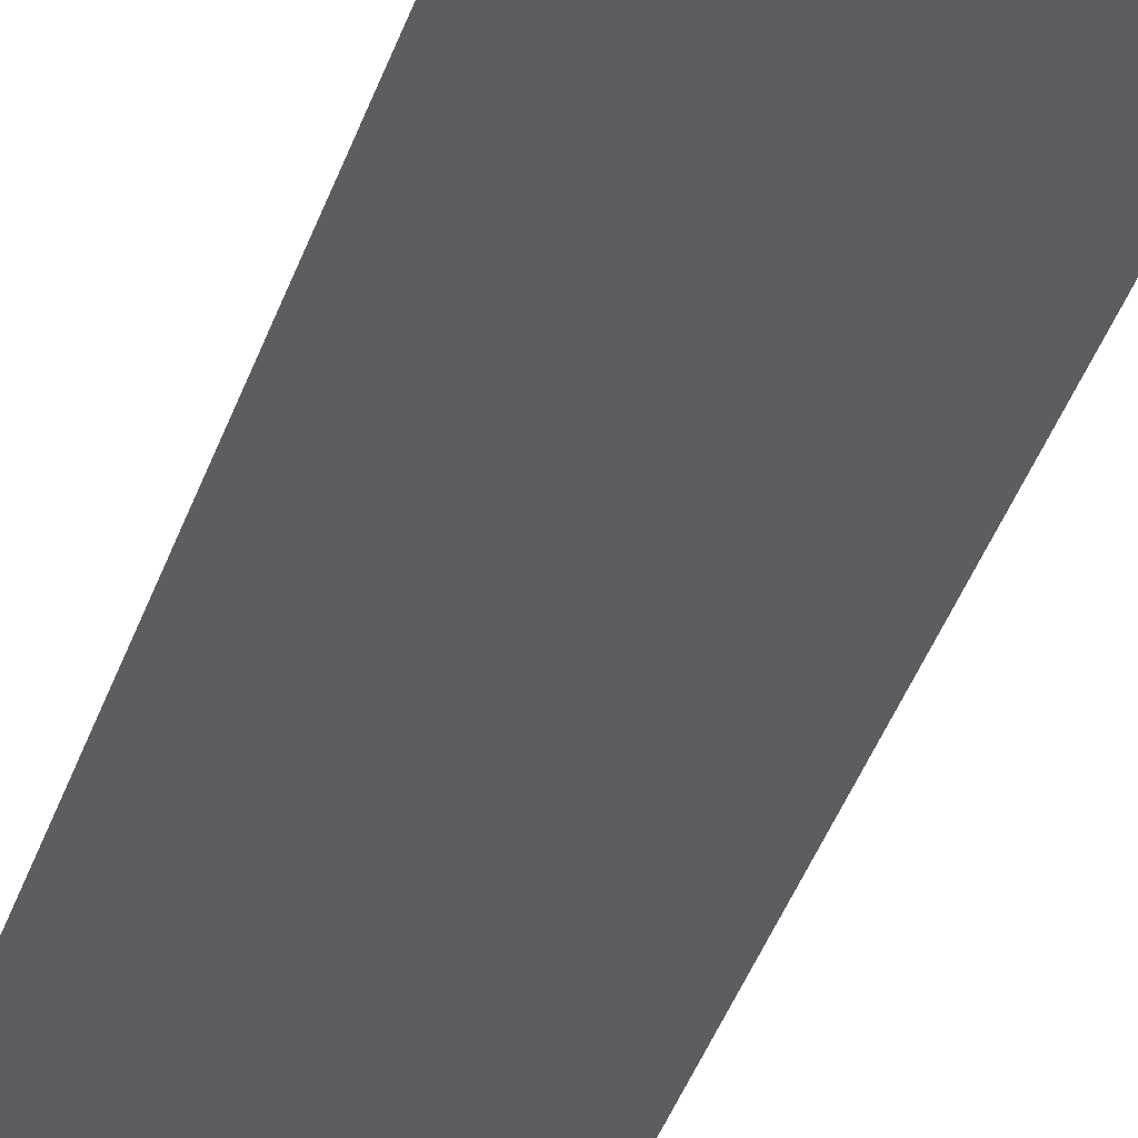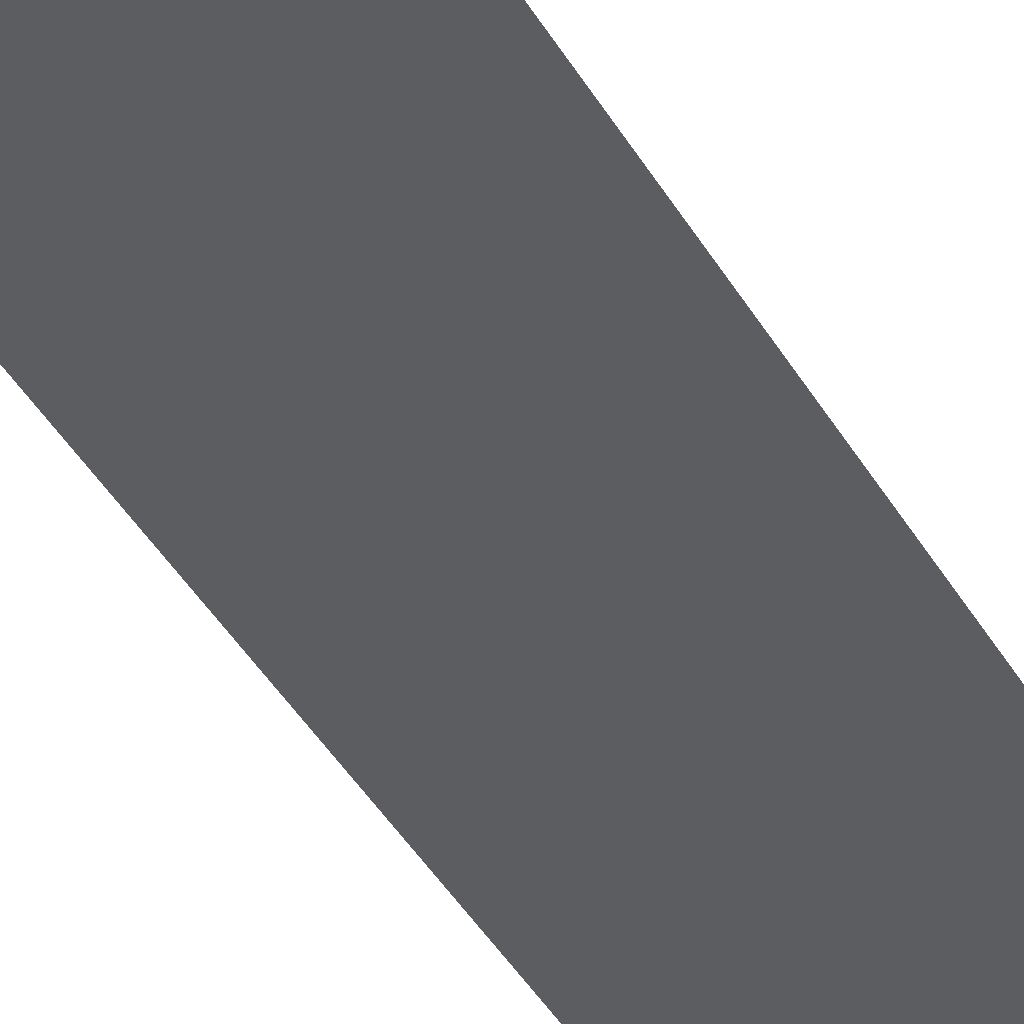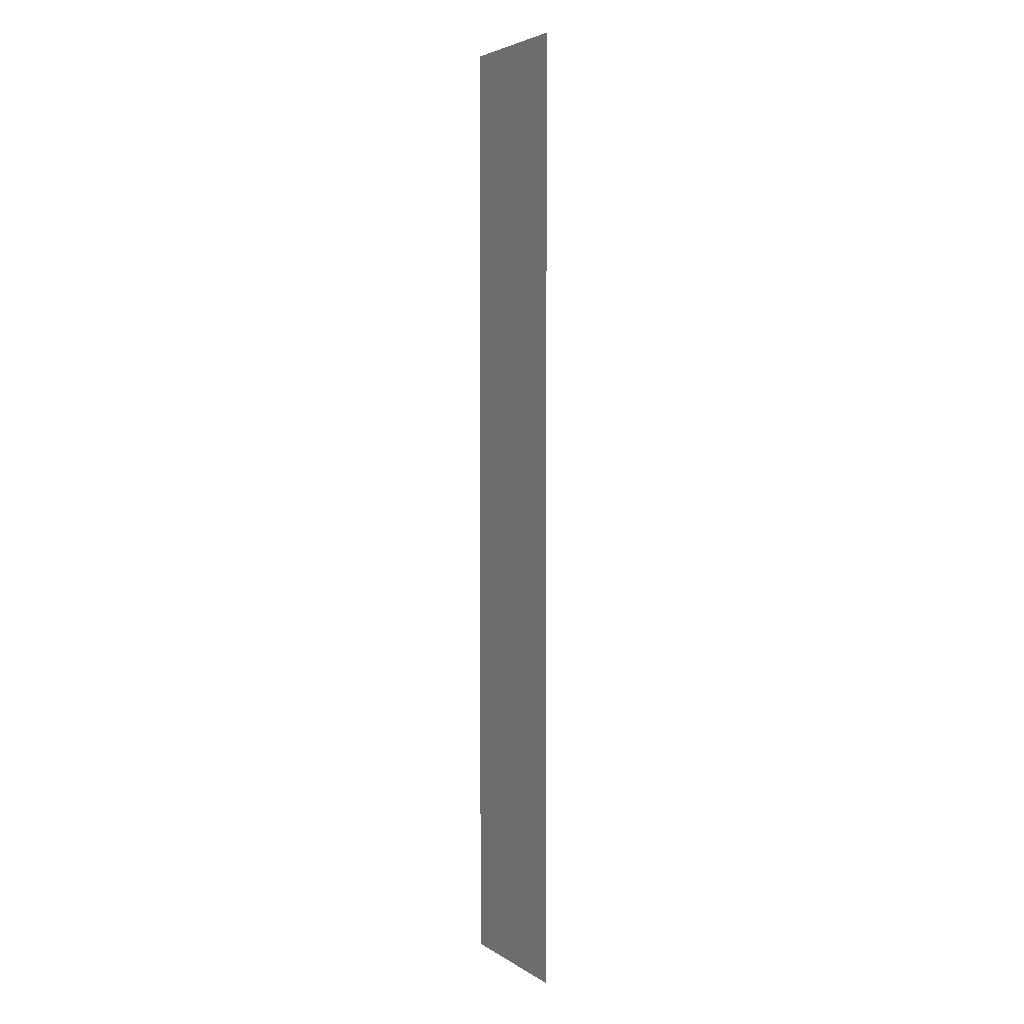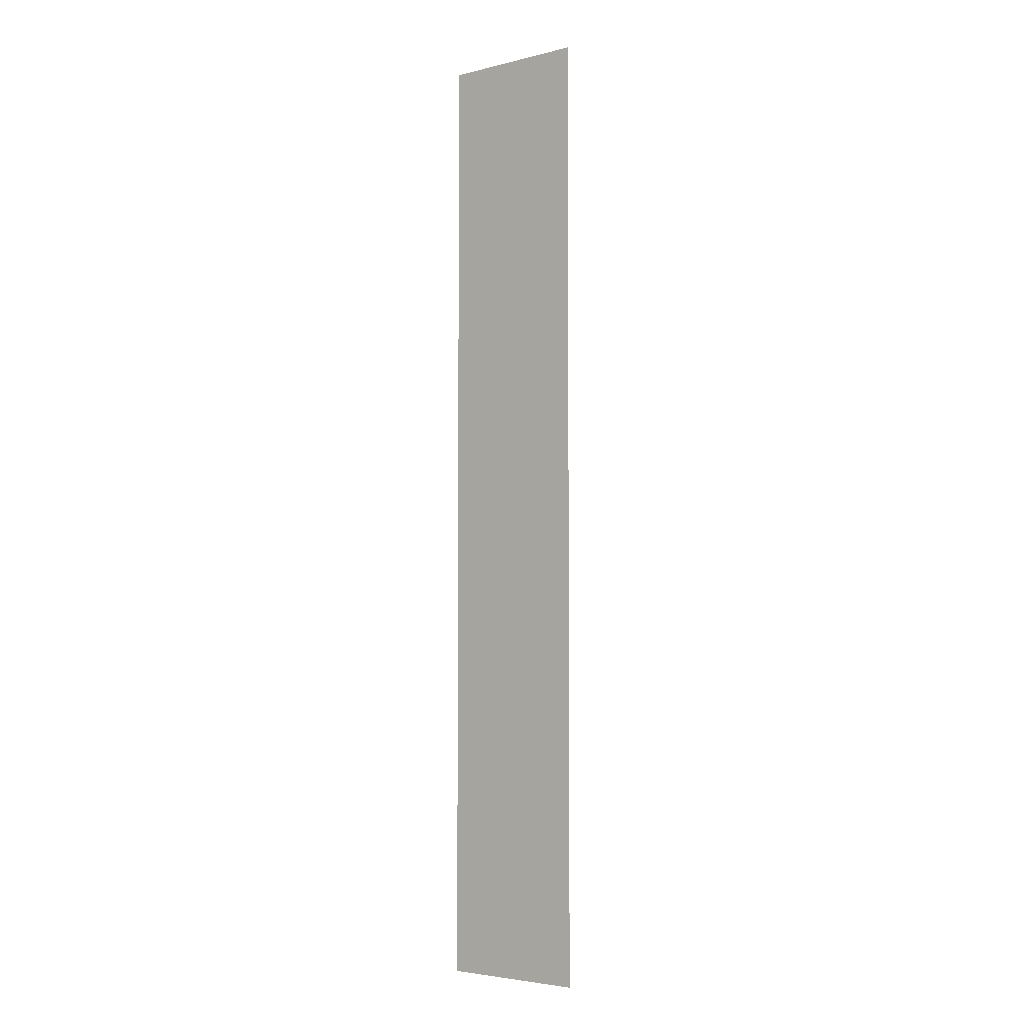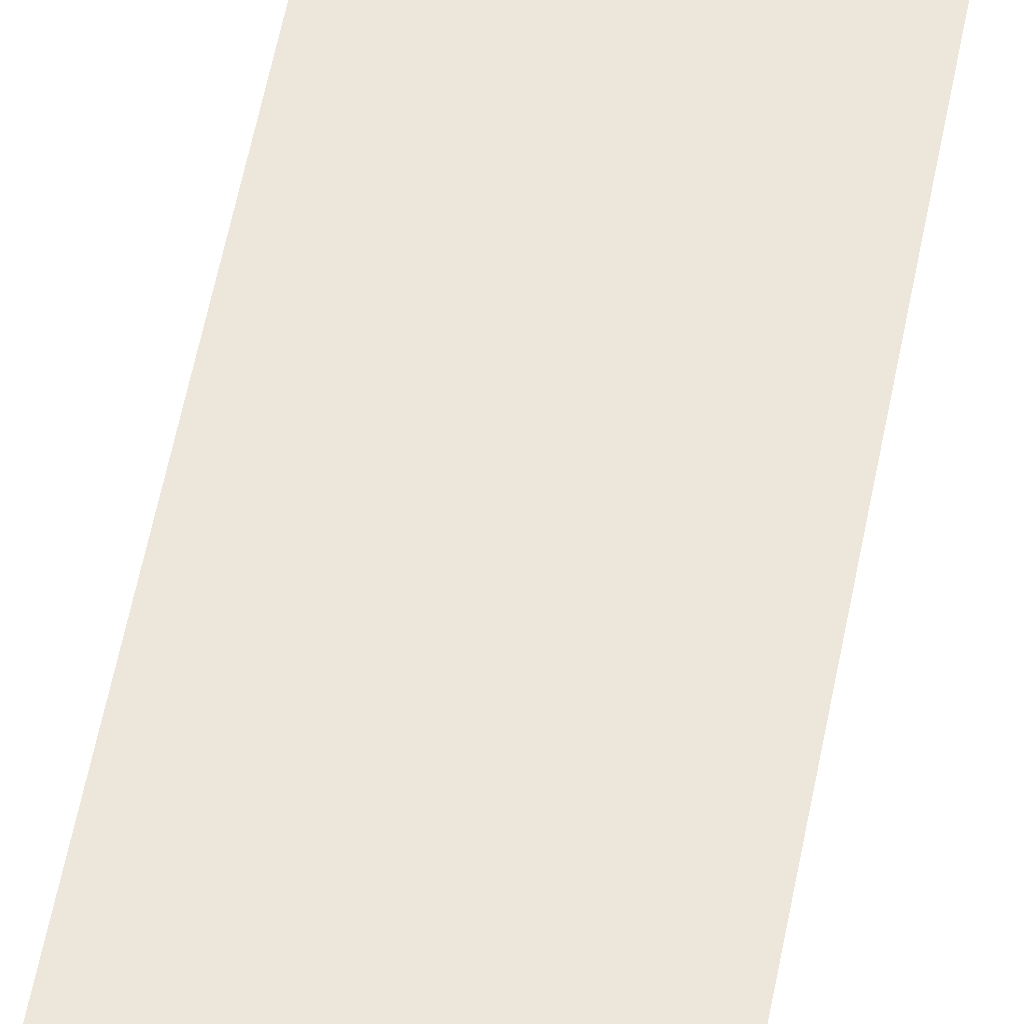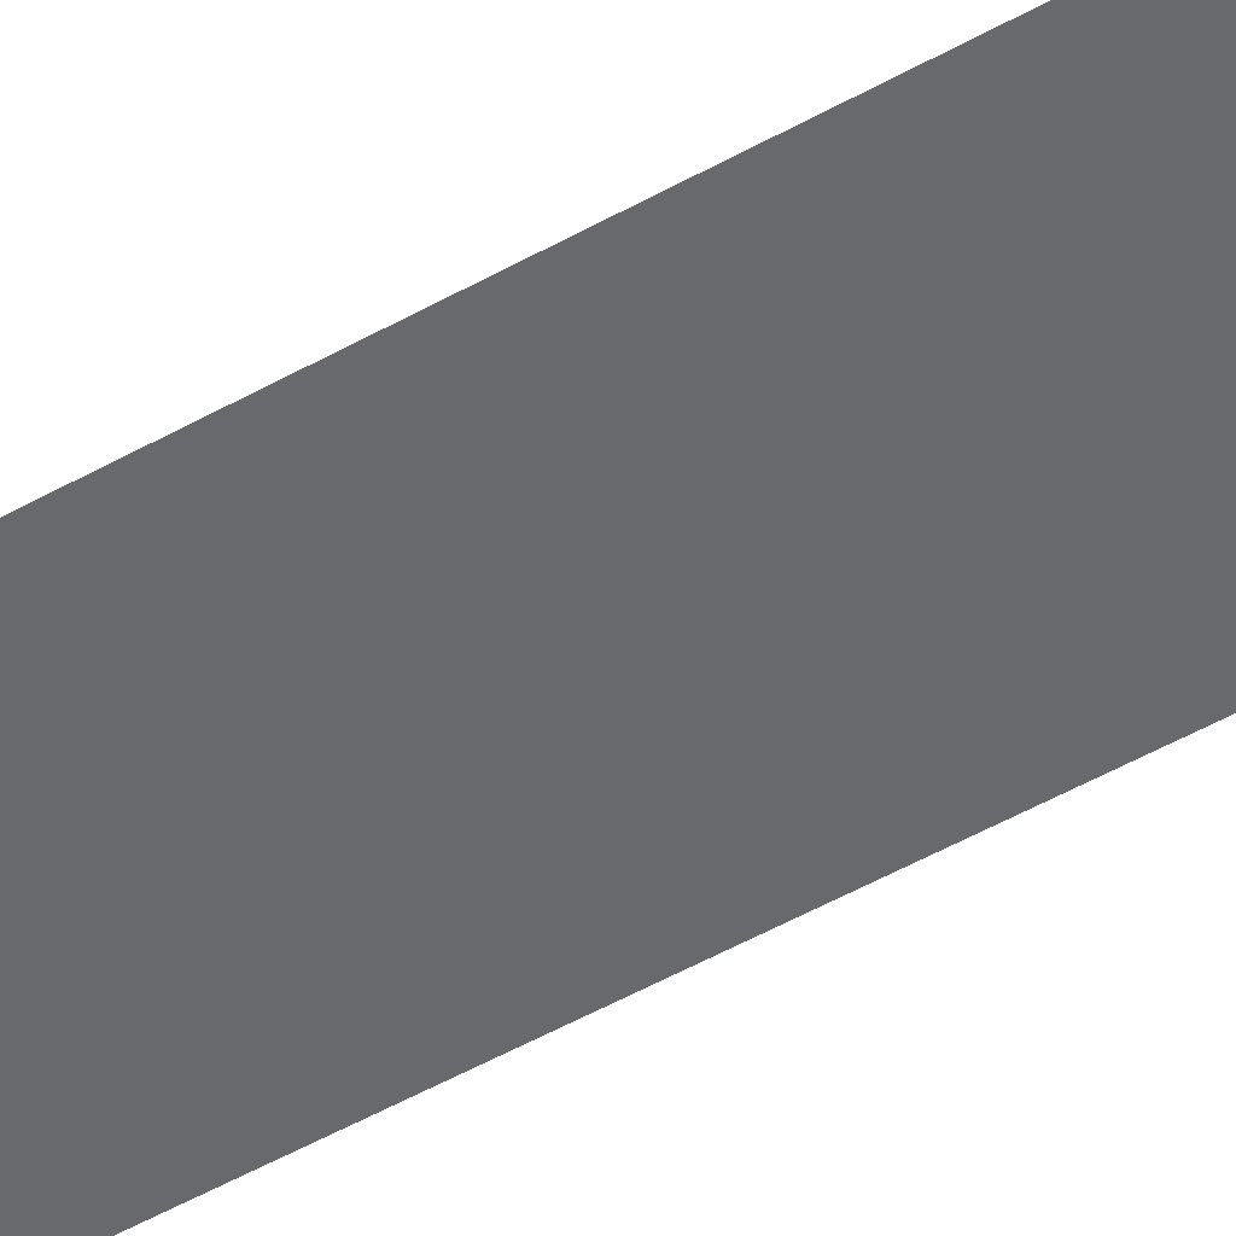
<metadata>
{"format":"obj","ext":"obj","renderer":"f3d","projection":"perspective","resolution":1024,"background":"white","views":[{"elev":-35.4,"azim":163.8,"up":"+Z"},{"elev":-35.6,"azim":24.7,"up":"+Z"},{"elev":4.0,"azim":62.2,"up":"+Y"},{"elev":-4.1,"azim":38.7,"up":"+Y"},{"elev":52.1,"azim":10.2,"up":"+Z"},{"elev":-52.8,"azim":-59.0,"up":"+Z"}]}
</metadata>
<code>
g Obj_fromNurbs
v -0.05 -0.325 -5.266e-16
v -0.05 0.325 -6.062e-16
v 0.05 0.325 -6.062e-16
v 0.05 -0.325 -5.266e-16
g
f 2 3 4
f 4 1 2

</code>
